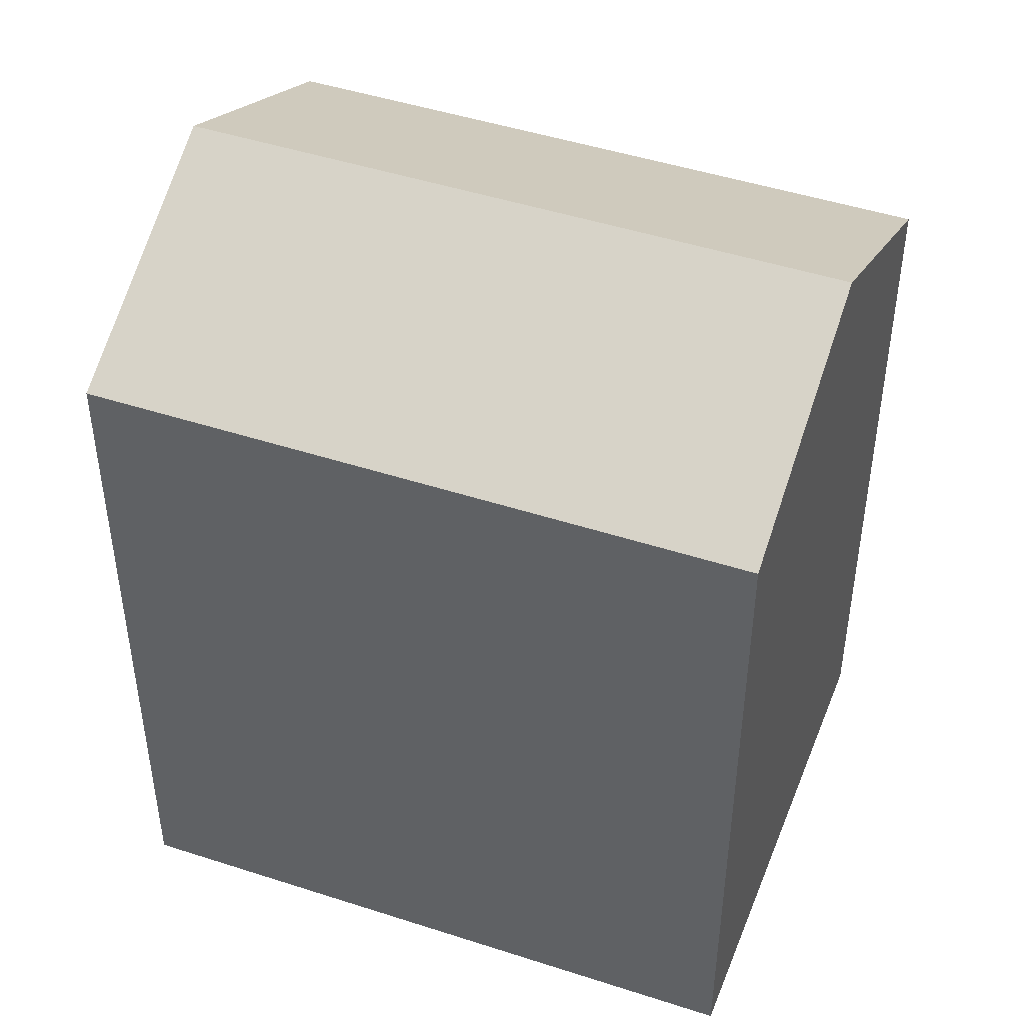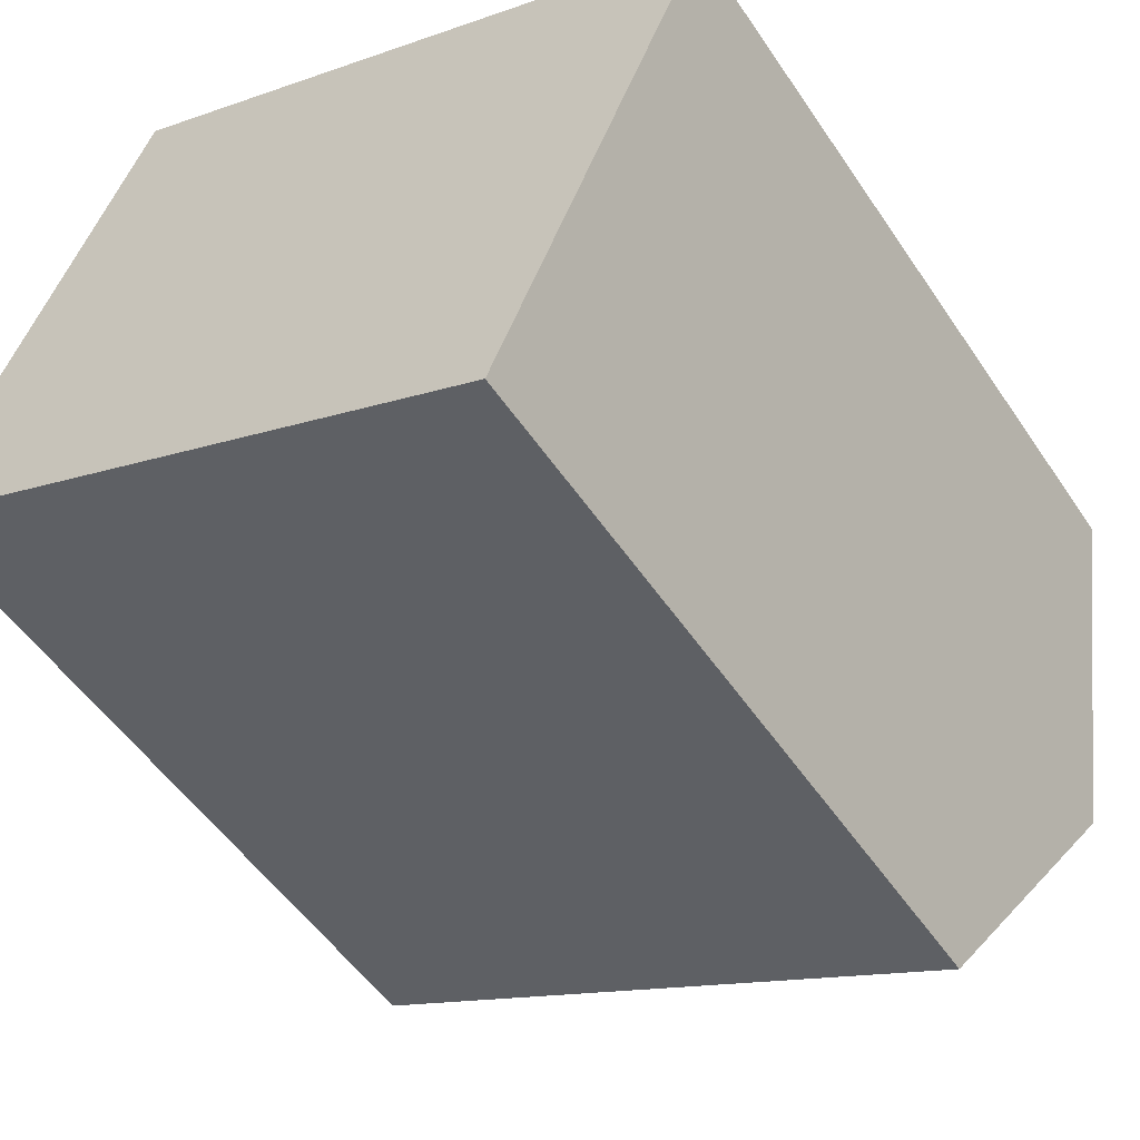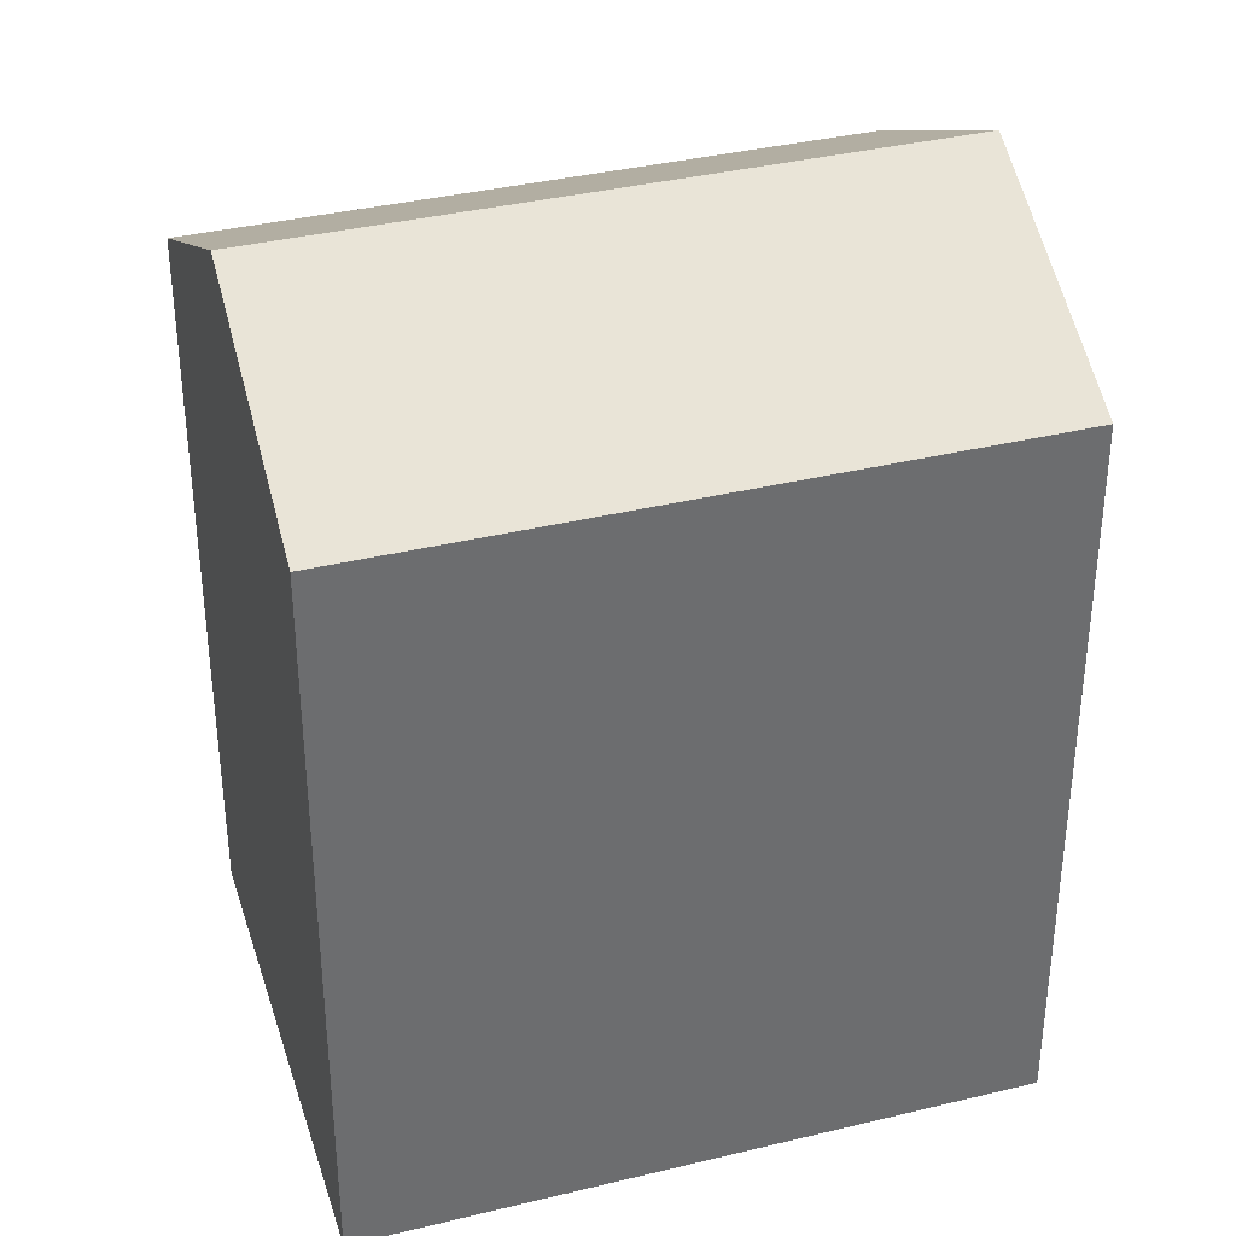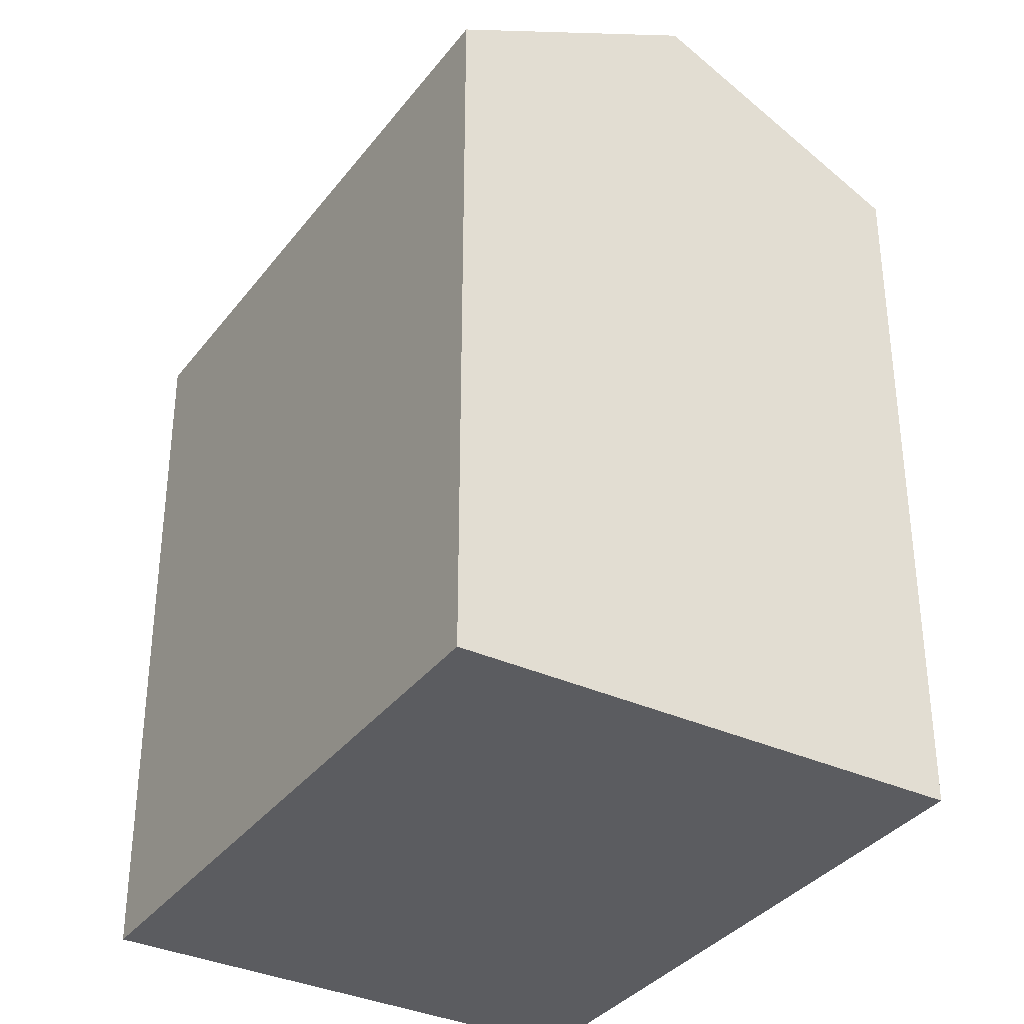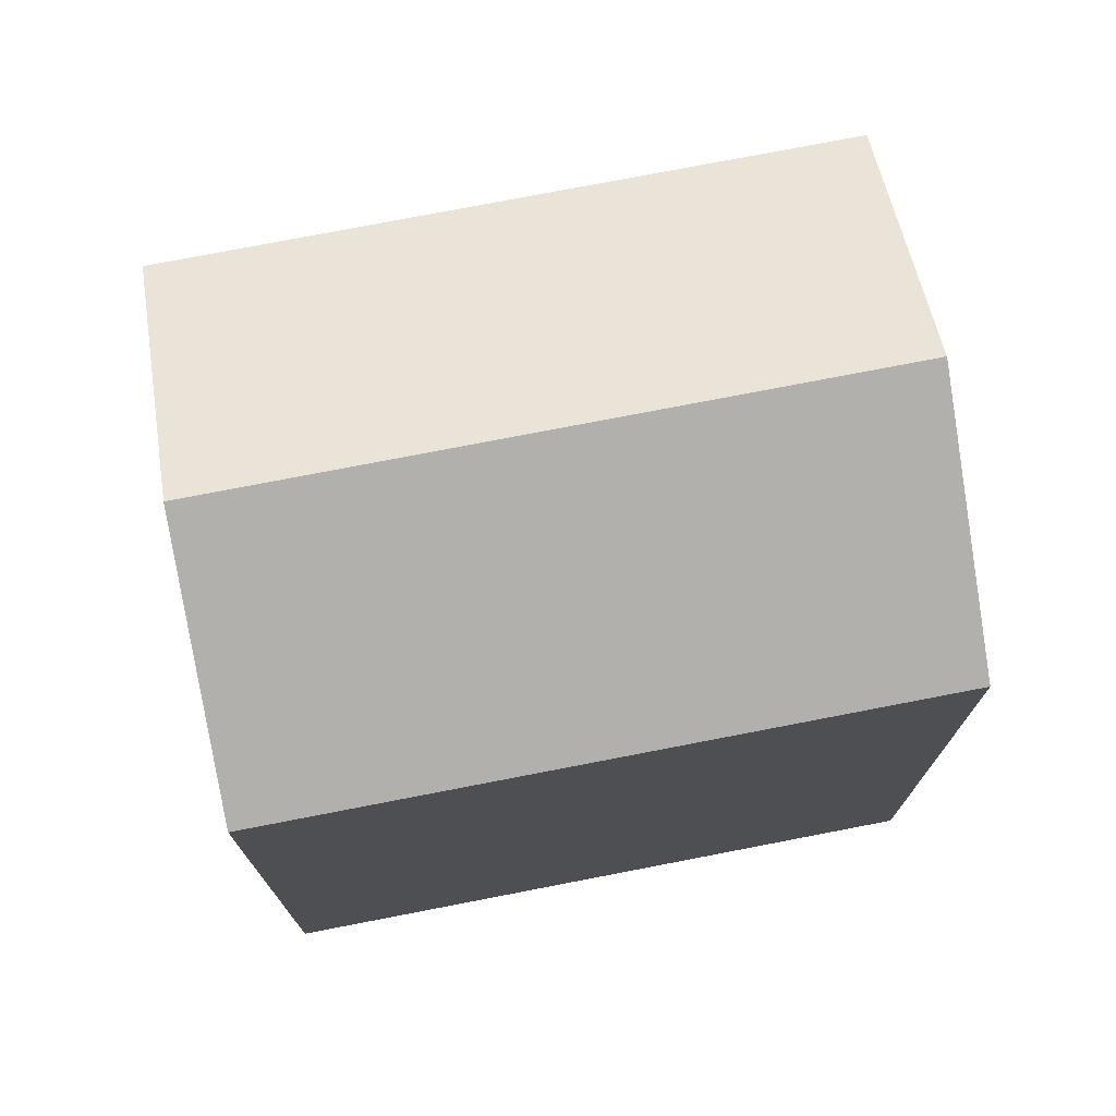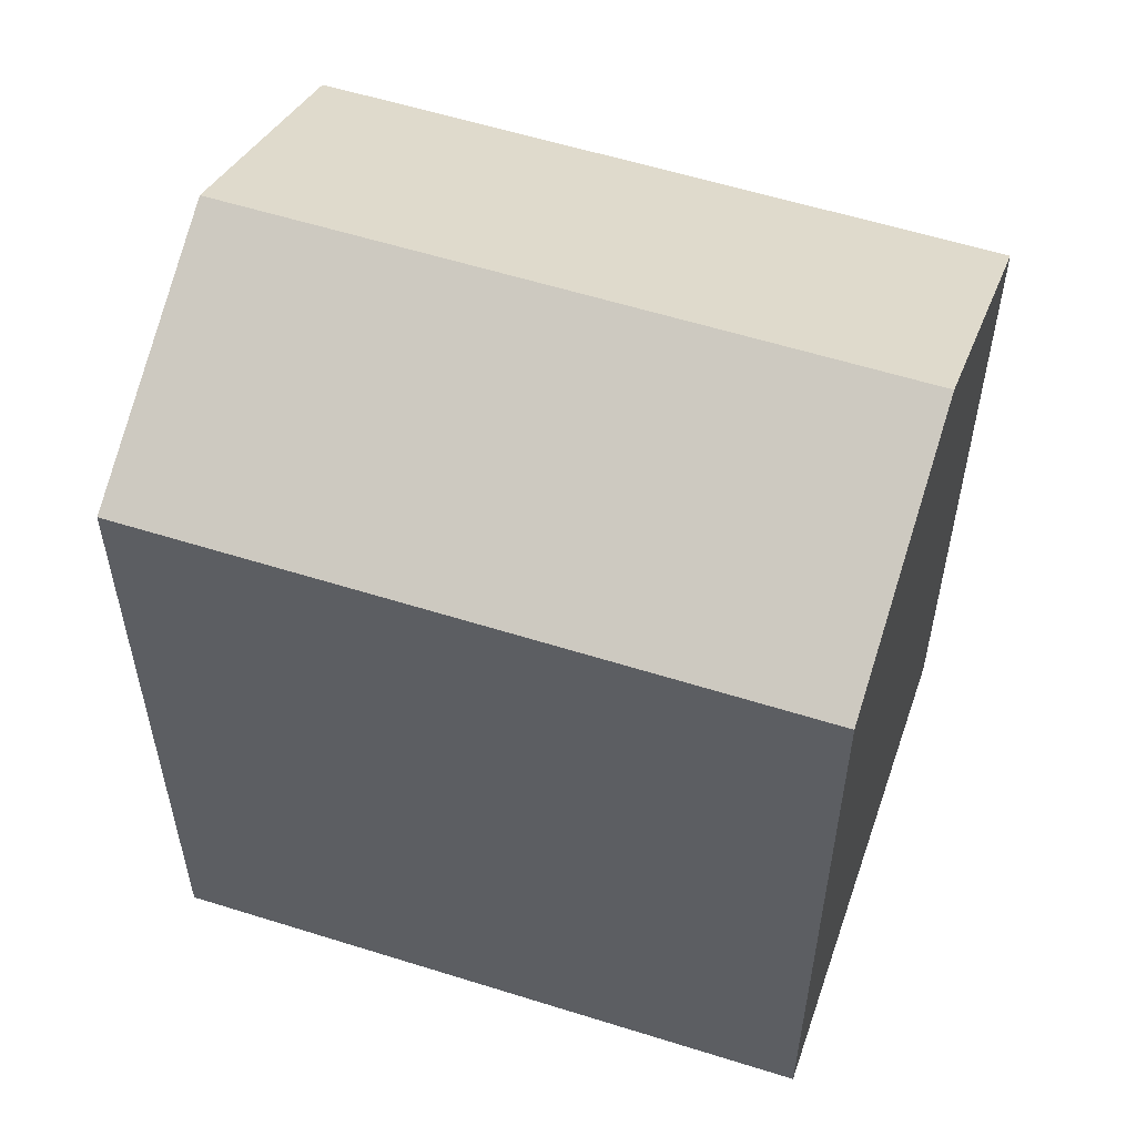
<metadata>
{"format":"obj","ext":"obj","renderer":"f3d","projection":"perspective","resolution":1024,"background":"white","views":[{"elev":46.9,"azim":43.8,"up":"+Y"},{"elev":-51.6,"azim":32.8,"up":"+Z"},{"elev":36.6,"azim":6.0,"up":"+Y"},{"elev":-35.1,"azim":81.6,"up":"+Y"},{"elev":75.5,"azim":12.6,"up":"+Y"},{"elev":57.3,"azim":41.7,"up":"+Y"}]}
</metadata>
<code>
v  18.48 22.43 -0.6906
v  0.0004072 19.06 -0.0006033
v  2.619 22.43 6.229
v  15.86 19.06 -6.92
v  21.1 19.06 5.539
v  5.238 19.06 12.46
v  0 0 0
v  5.237 -7.629e-16 12.46
v  15.86 4.237e-16 -6.92
v  21.1 -3.392e-16 5.54
g defaultobject
f 1 2 3
f 2 1 4
f 5 3 6
f 3 5 1
f 6 7 8
f 7 6 2
f 2 6 3
f 2 9 7
f 9 2 4
f 4 10 9
f 10 4 5
f 5 4 1
f 10 6 8
f 6 10 5
f 7 10 8
f 10 7 9

</code>
